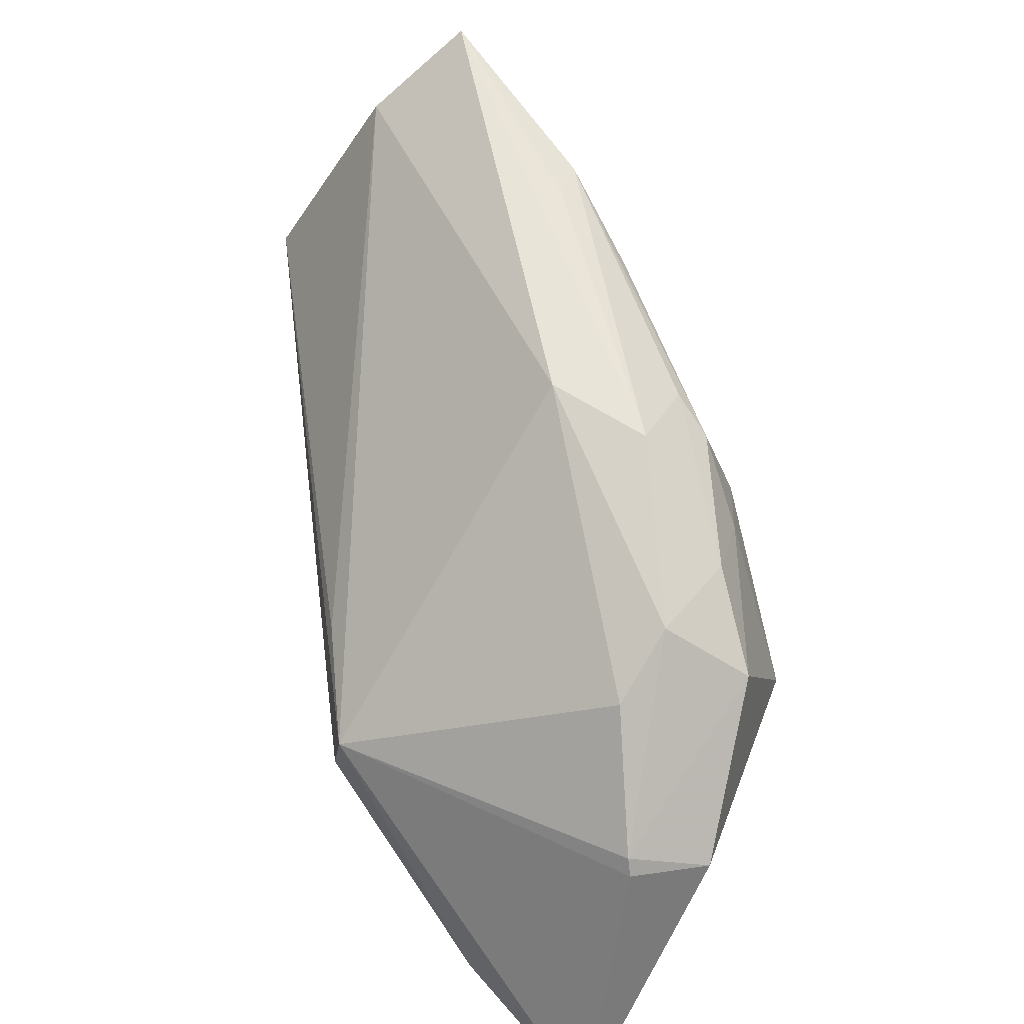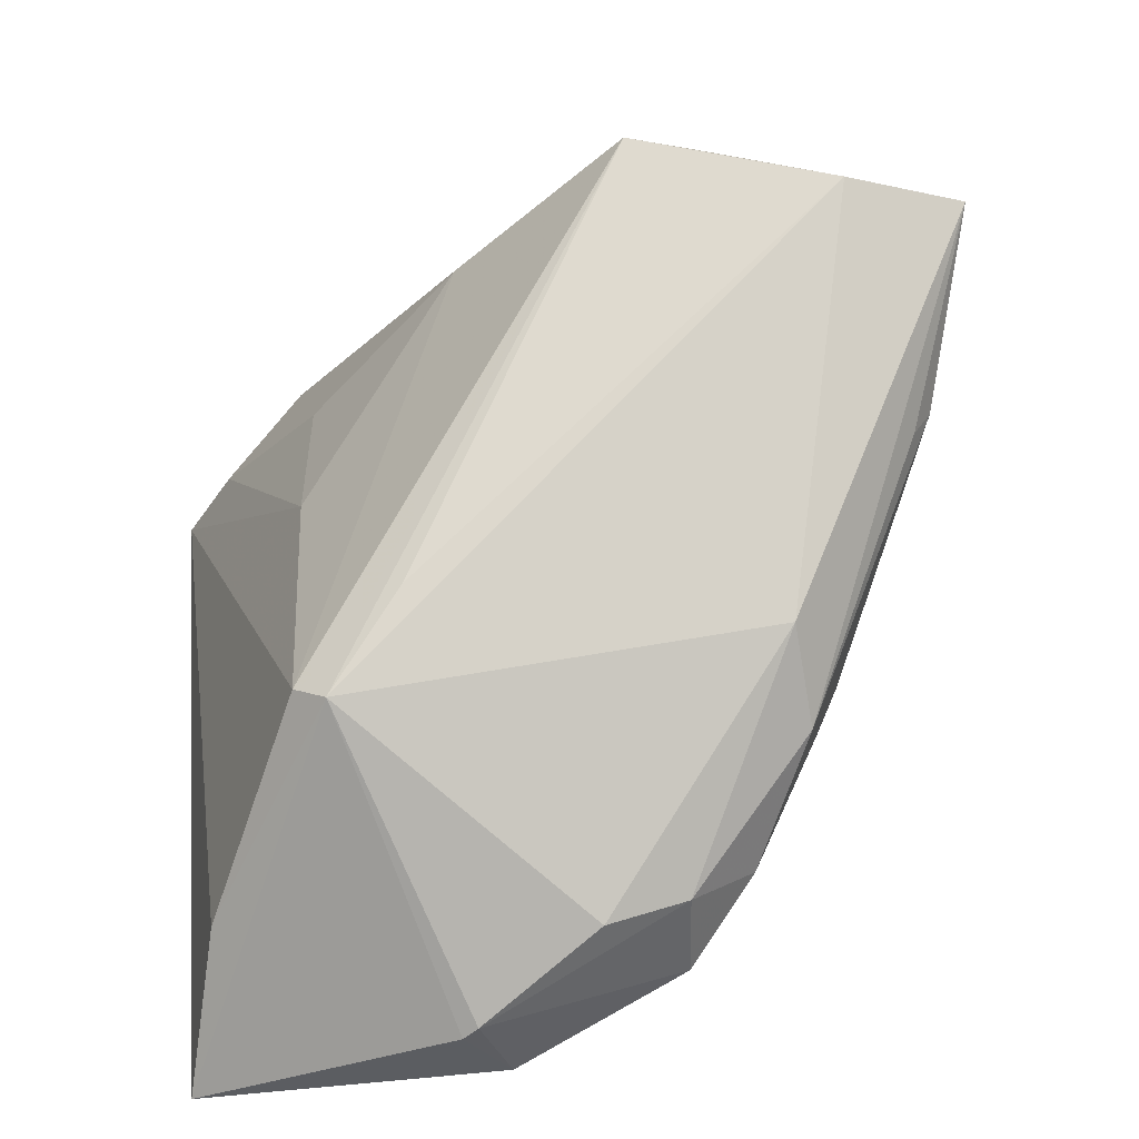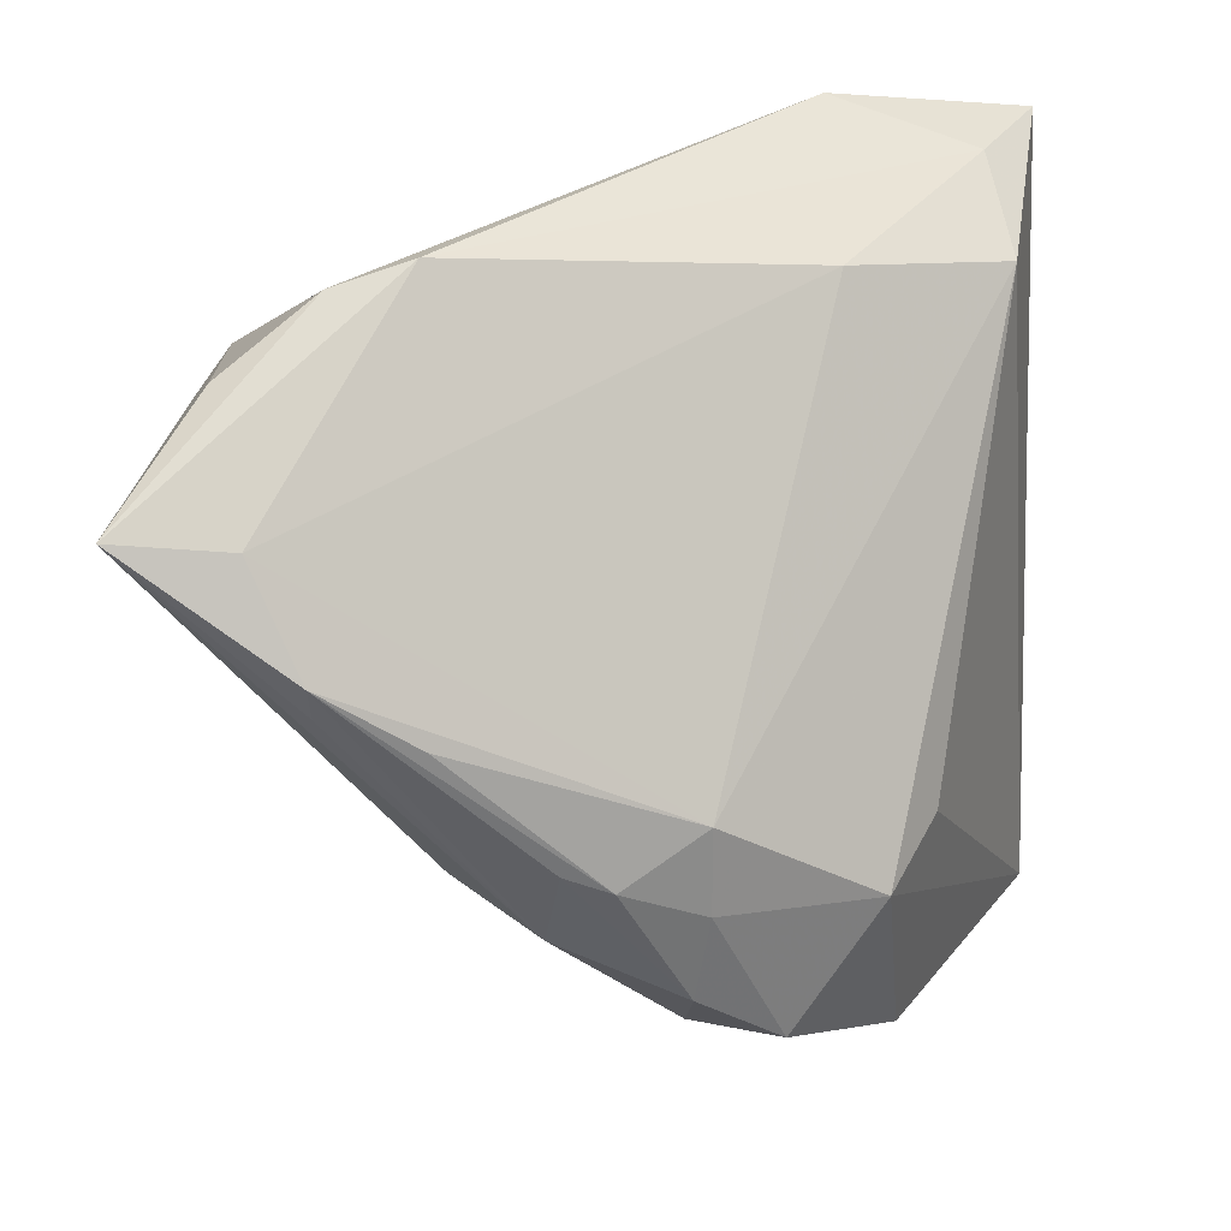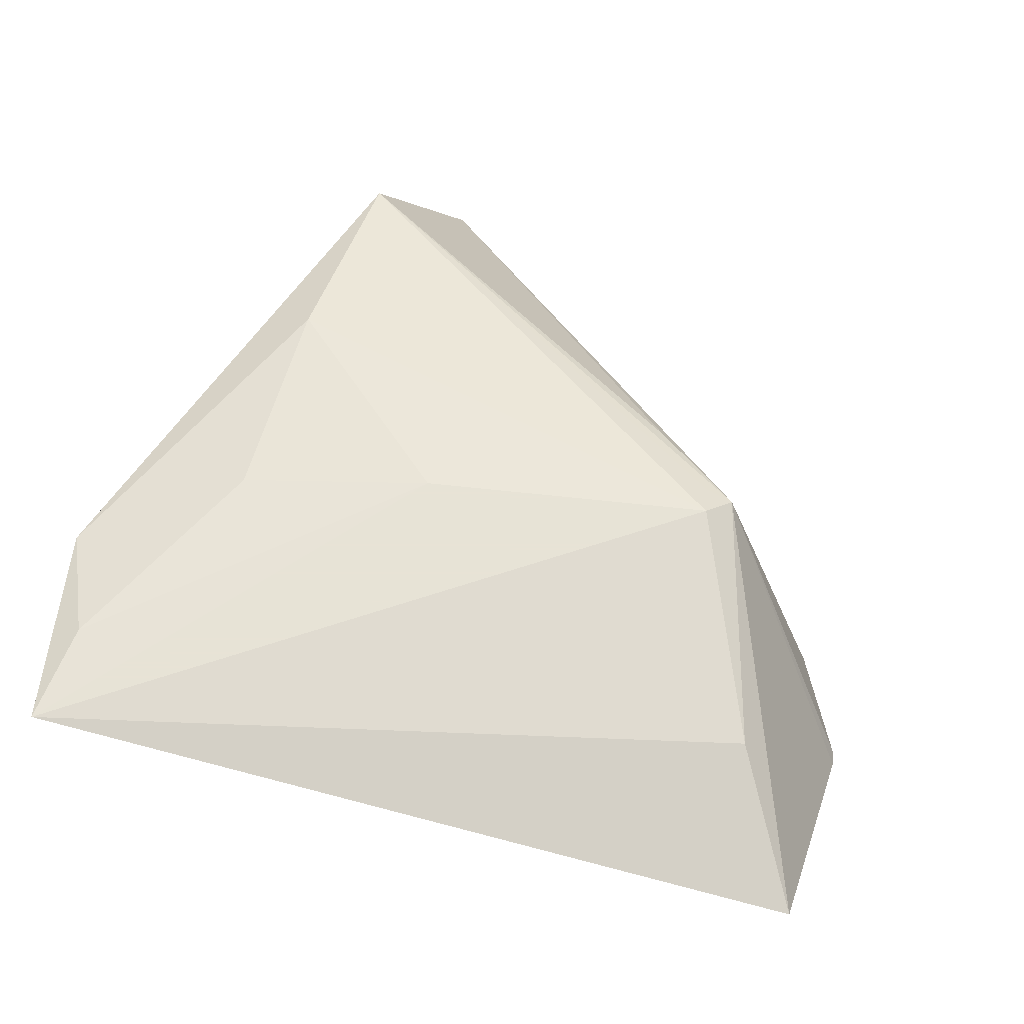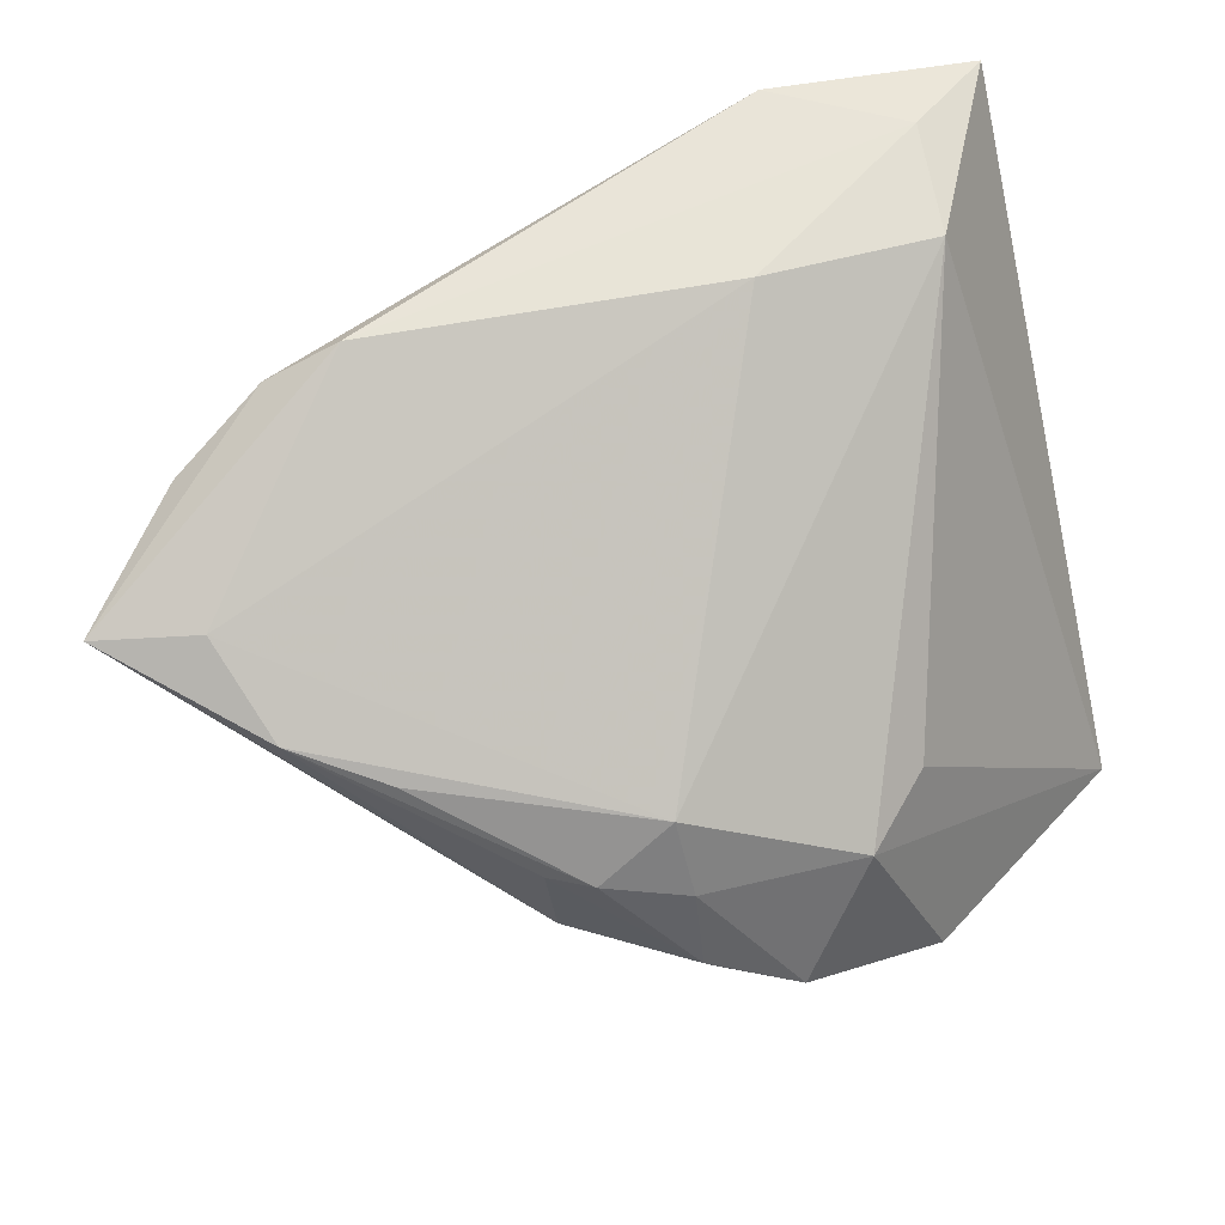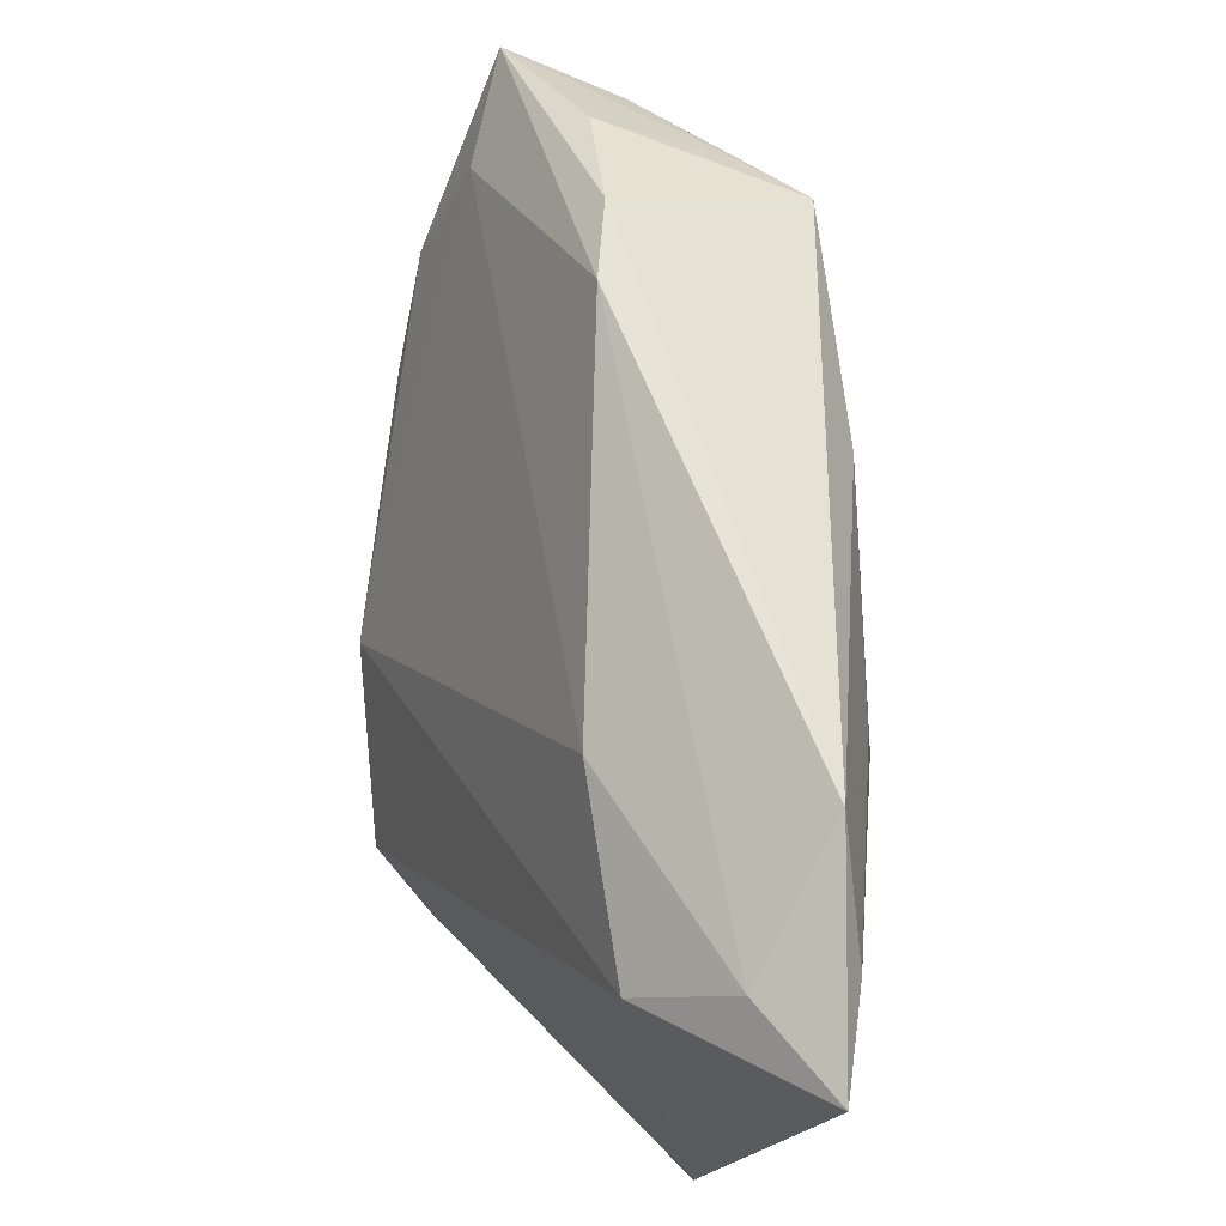
<metadata>
{"format":"obj","ext":"obj","renderer":"f3d","projection":"perspective","resolution":1024,"background":"white","views":[{"elev":-65.0,"azim":117.0,"up":"+Y"},{"elev":-49.1,"azim":60.4,"up":"+Y"},{"elev":23.0,"azim":168.5,"up":"+Y"},{"elev":62.6,"azim":-77.0,"up":"+Z"},{"elev":-60.6,"azim":-167.2,"up":"+Z"},{"elev":74.1,"azim":-81.3,"up":"+Y"}]}
</metadata>
<code>
v -0.01372 0.03137 -0.002705
v -0.02915 0.03771 0.02157
v 0.003704 -0.02066 -0.02744
v 0.04472 0.02165 0.002282
v -0.0002508 -0.02461 0.02175
v 0.05498 0.0168 -0.02132
v -0.003768 0.005822 0.02175
v -3.307e-05 -0.03935 -0.01153
v -0.03981 0.03934 0.02175
v -0.03981 -0.04163 0.01217
v 0.01749 -0.0149 -0.02795
v -0.03198 0.03744 0.01303
v 0.01267 -0.01671 -0.02871
v -0.004525 -0.03626 -0.02373
v 0.03869 0.004476 -0.02682
v 0.03816 0.0008241 -0.02491
v -0.01538 -0.04453 -0.004997
v 0.004824 -0.03015 -0.02563
v 0.04107 0.02368 0.009368
v 0.02877 -0.001847 -0.02768
v -0.02449 -0.03364 0.01794
v -0.03244 0.02904 0.003306
v 0.03403 0.03355 -0.008199
v 0.04313 0.01538 -0.02224
v -0.01396 -0.02222 -0.02404
v 0.01727 0.02576 0.01589
v -0.01351 -0.04431 -0.005675
v 0.0445 0.02675 -0.01122
v -0.01733 0.04242 0.01837
v 0.05192 0.016 -0.009039
v 0.01111 -0.01791 0.01643
v 0.003791 -0.01142 -0.02789
v 0.01822 -0.02326 -0.02403
v -0.02039 -0.0176 -0.01706
v -0.007202 0.02599 0.02029
v 0.02567 0.03569 -0.007569
v 0.003533 -0.02399 0.01972
v 0.002652 -0.02715 0.01948
v 0.004032 -0.03621 -0.01865
v 0.02593 -0.01903 -0.01745
v -0.01878 -0.04294 -0.01228
f 29 19 23
f 34 25 10
f 21 9 10
f 9 7 2
f 2 29 9
f 19 29 26
f 9 29 12
f 35 2 7
f 7 26 35
f 29 2 35
f 35 26 29
f 36 29 23
f 36 12 29
f 1 12 36
f 9 12 22
f 10 9 22
f 22 34 10
f 25 34 22
f 22 12 1
f 22 32 25
f 1 32 22
f 10 25 41
f 25 14 41
f 38 21 10
f 40 30 38
f 13 32 20
f 19 30 4
f 1 36 24
f 24 32 1
f 39 33 40
f 21 38 5
f 5 7 9
f 9 21 5
f 5 26 7
f 19 26 5
f 27 41 14
f 14 39 27
f 31 30 19
f 19 38 31
f 31 38 30
f 18 39 14
f 33 39 18
f 18 11 33
f 13 11 18
f 3 14 25
f 25 32 3
f 32 13 3
f 3 18 14
f 13 18 3
f 23 19 28
f 19 4 28
f 6 30 40
f 40 33 6
f 6 4 30
f 6 28 4
f 23 28 6
f 6 36 23
f 6 24 36
f 37 38 19
f 19 5 37
f 37 5 38
f 17 38 10
f 17 27 38
f 10 41 17
f 41 27 17
f 38 27 8
f 8 27 39
f 40 38 8
f 8 39 40
f 24 6 15
f 20 32 15
f 32 24 15
f 33 11 15
f 15 13 20
f 15 11 13
f 16 6 33
f 33 15 16
f 16 15 6

</code>
